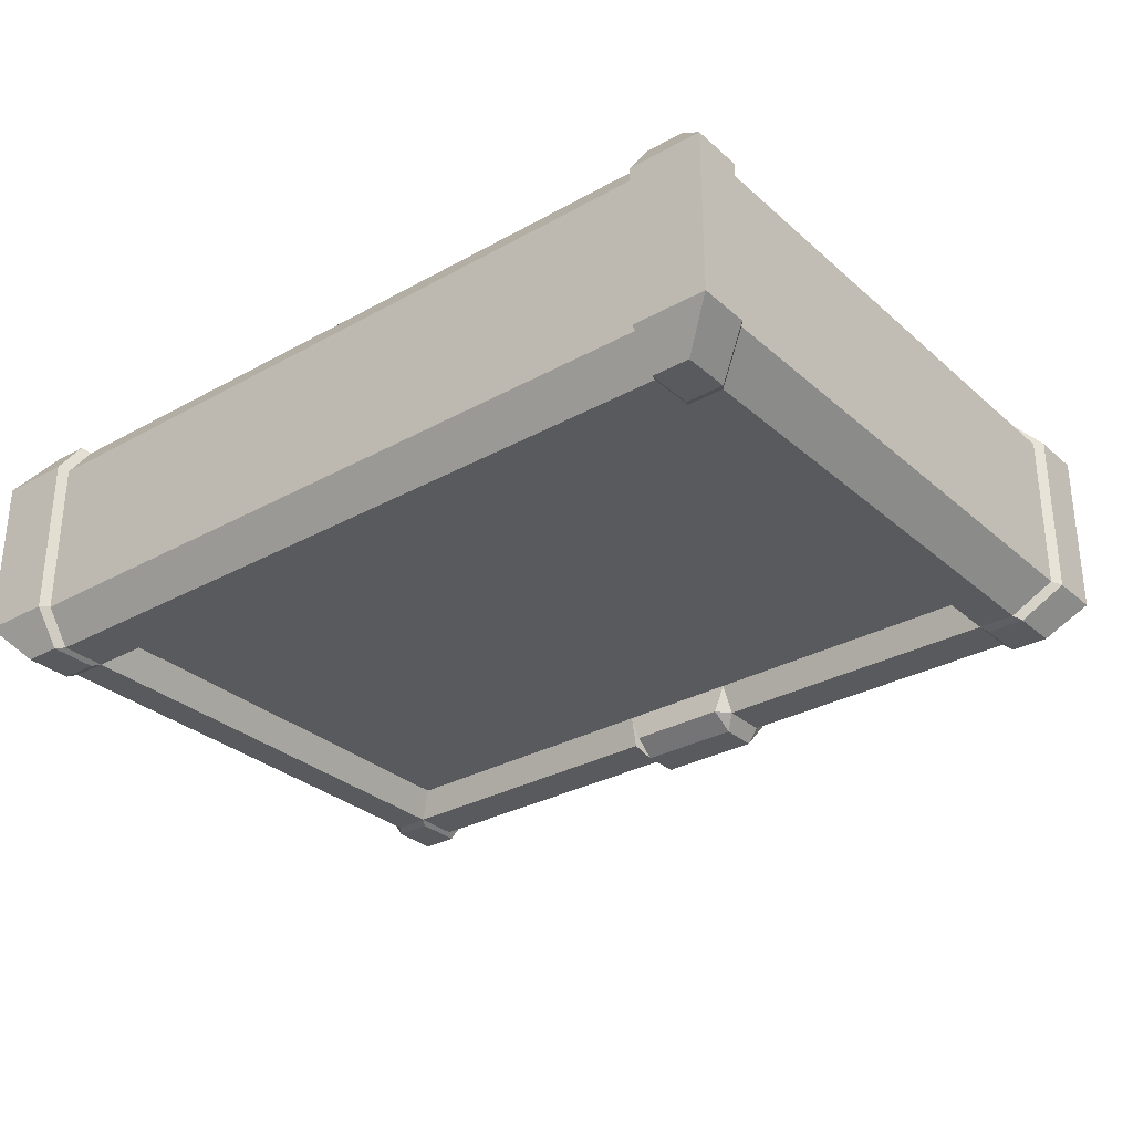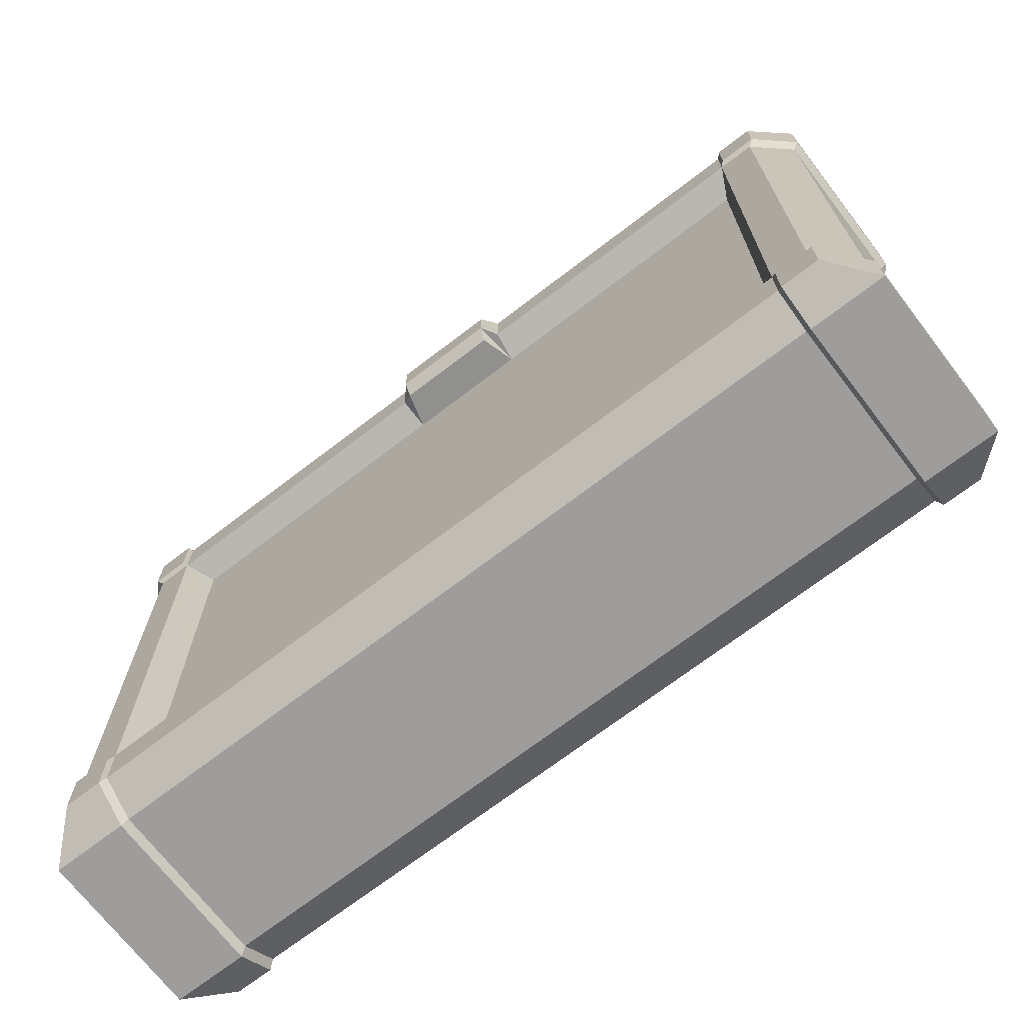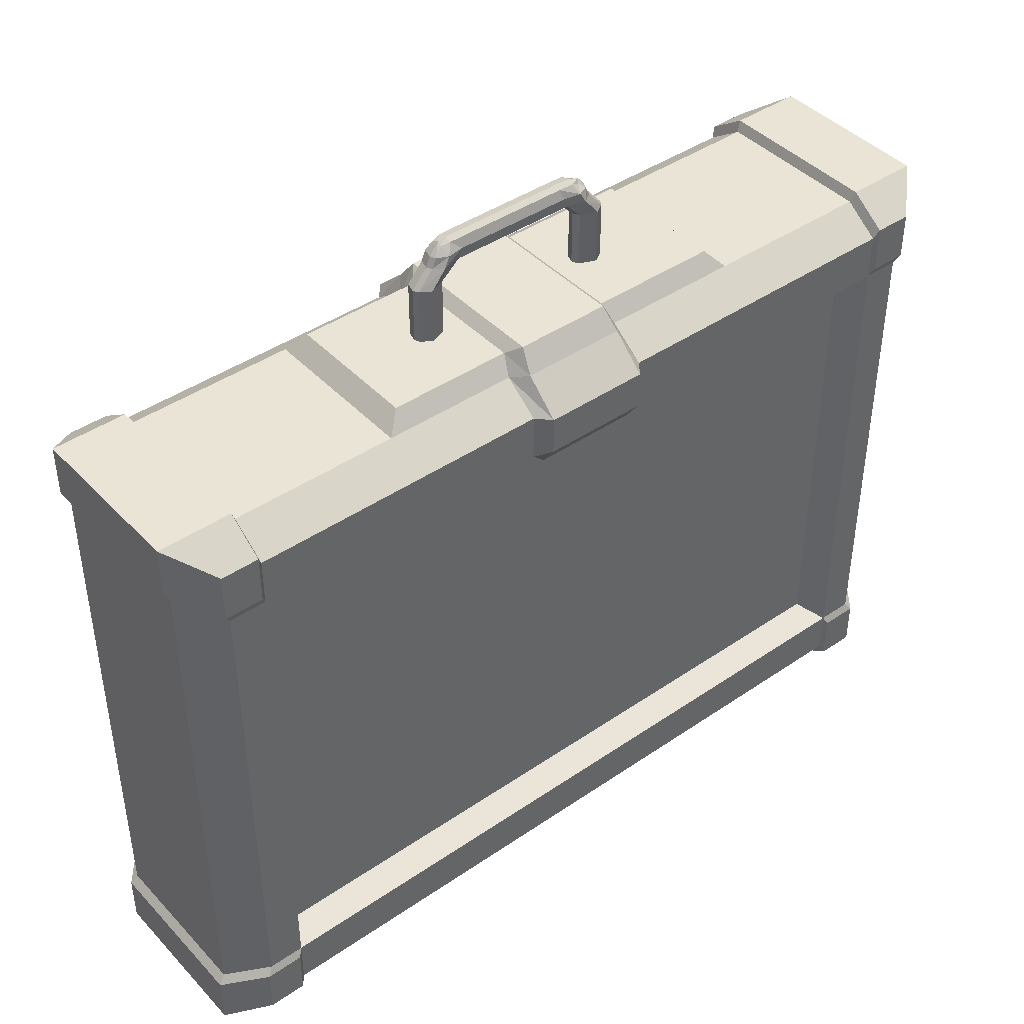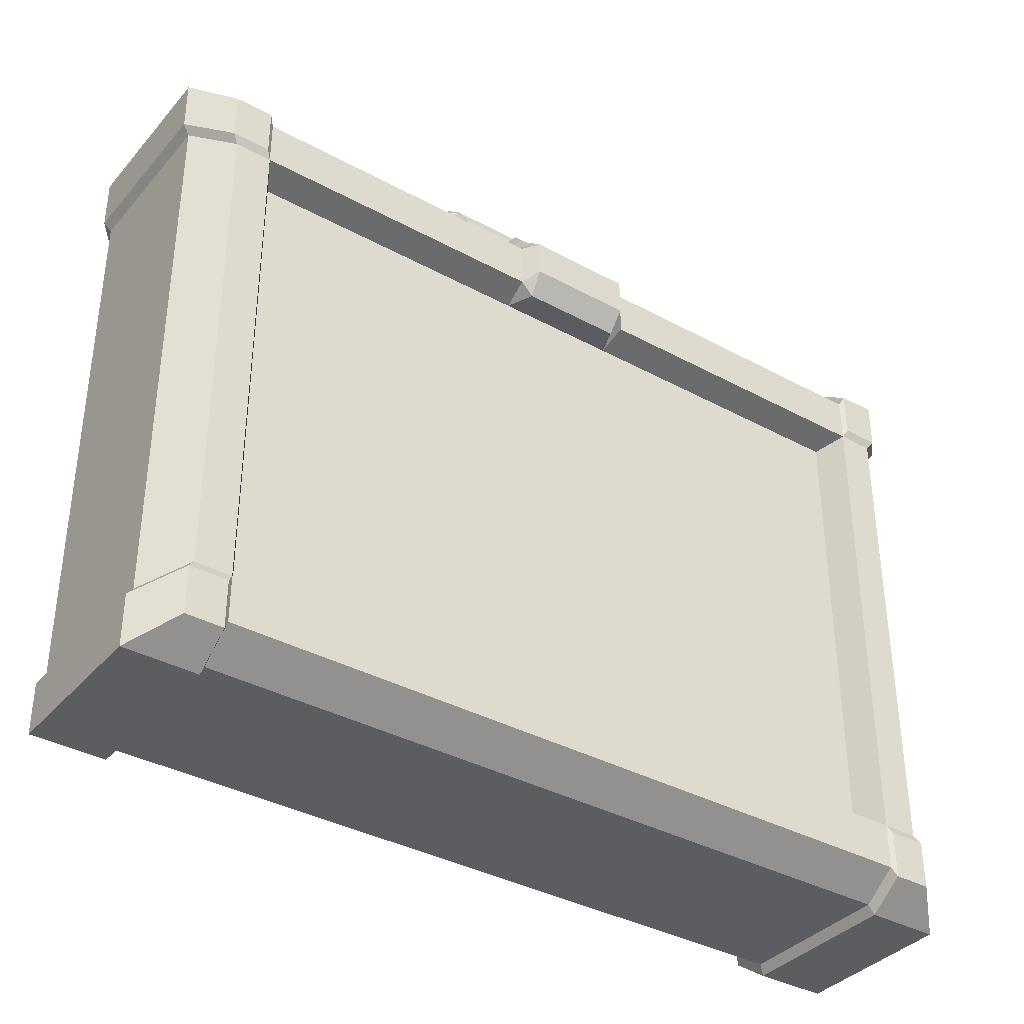
<metadata>
{"format":"obj","ext":"obj","renderer":"f3d","projection":"perspective","resolution":1024,"background":"white","views":[{"elev":-30.7,"azim":38.7,"up":"+Z"},{"elev":-70.5,"azim":37.5,"up":"+Y"},{"elev":42.6,"azim":140.8,"up":"+Y"},{"elev":-36.8,"azim":144.7,"up":"+Y"}]}
</metadata>
<code>
v 0.2187 1.263 -0.01332
v 0.1674 1.263 -0.01332
v 0.2187 1.332 -0.01332
v 0.1674 1.332 -0.01332
v 0.2187 1.332 0.01696
v 0.1674 1.332 0.01696
v 0.2187 1.263 0.01696
v 0.1674 1.263 0.01696
v 0.2187 1.394 -0.01332
v 0.1674 1.394 -0.01332
v 0.1674 1.394 0.01696
v 0.2187 1.394 0.01696
v 0.165 1.464 -0.007504
v 0.1187 1.467 -0.01206
v 0.1185 1.468 0.01795
v 0.165 1.464 0.01352
v 0.188 1.429 -0.01332
v 0.1335 1.429 -0.01749
v 0.1333 1.429 0.02139
v 0.188 1.429 0.01696
v 0.01003 1.429 -0.01762
v 0.01023 1.429 0.02127
v 0.01013 1.468 0.01795
v 0.01013 1.467 -0.01206
v 0.1987 1.263 -0.02597
v 0.1987 1.263 0.02961
v 0.1987 1.332 0.02961
v 0.1987 1.394 0.02961
v 0.1693 1.429 0.02961
v 0.1476 1.467 0.01773
v 0.1478 1.467 -0.01184
v 0.1693 1.429 -0.02597
v 0.1987 1.394 -0.02597
v 0.1987 1.332 -0.02597
v -0.1985 1.263 0.01696
v -0.1471 1.263 0.01696
v -0.1985 1.332 0.01696
v -0.1471 1.332 0.01696
v -0.1985 1.332 -0.01332
v -0.1471 1.332 -0.01332
v -0.1985 1.263 -0.01332
v -0.1471 1.263 -0.01332
v -0.1985 1.394 0.01696
v -0.1471 1.394 0.01696
v -0.1471 1.394 -0.01332
v -0.1985 1.394 -0.01332
v -0.1462 1.459 0.01352
v -0.09828 1.468 0.01795
v -0.09844 1.467 -0.01206
v -0.1464 1.458 -0.007504
v -0.1678 1.429 0.01696
v -0.1133 1.429 0.02114
v -0.1131 1.429 -0.01775
v -0.1678 1.429 -0.01332
v -0.1784 1.263 0.02961
v -0.1784 1.263 -0.02597
v -0.1784 1.332 -0.02597
v -0.1784 1.394 -0.02597
v -0.149 1.429 -0.02597
v -0.1276 1.467 -0.01184
v -0.1274 1.467 0.01773
v -0.149 1.429 0.02961
v -0.1784 1.394 0.02961
v -0.1784 1.332 0.02961
v 0.1793 1.448 -0.01325
v 0.1792 1.448 0.01812
v 0.1582 1.449 0.02834
v 0.1258 1.449 0.02355
v 0.01018 1.449 0.02348
v -0.1056 1.449 0.0234
v -0.1379 1.449 0.02834
v -0.1589 1.448 0.01812
v -0.159 1.448 -0.01325
v -0.138 1.449 -0.02355
v -0.1056 1.449 -0.01876
v 0.01008 1.449 -0.01869
v 0.1259 1.449 -0.01861
v 0.1583 1.449 -0.02355
v 0.224 1.332 -0.002683
v 0.224 1.394 -0.002683
v 0.1933 1.429 -0.002683
v 0.1846 1.448 -0.00223
v 0.165 1.47 -0.000121
v 0.1478 1.473 -0.001452
v 0.1186 1.474 -0.00152
v 0.01013 1.474 -0.00152
v -0.09838 1.474 -0.00152
v -0.1275 1.473 -0.001452
v -0.1518 1.464 -0.000121
v -0.1644 1.448 -0.00223
v -0.1732 1.429 -0.002683
v -0.2039 1.394 -0.002683
v -0.2039 1.332 -0.002683
v -0.2039 1.263 -0.002683
v -0.1784 1.263 -0.006448
v -0.1412 1.266 0.000572
v -0.1412 1.333 0.000572
v -0.1412 1.392 0.000572
v -0.1085 1.426 -0.000781
v 0.0101 1.426 -0.00066
v 0.1288 1.426 -0.000538
v 0.1615 1.392 0.000572
v 0.1615 1.333 0.000572
v 0.1615 1.266 0.000572
v 0.1987 1.263 -0.006448
v 0.224 1.263 -0.002683
v -0.7811 0.1681 -0.2256
v -0.8487 0.1271 -0.1564
v -0.7114 0.03056 -0.1564
v -0.7114 0.07924 -0.2256
v -0.7114 0.1681 -0.2256
v -0.7926 0.06027 -0.2326
v -0.8624 0.0101 -0.1612
v -0.8624 0.1096 -0.1612
v -0.7926 0.1519 -0.2326
v -0.7202 0.0101 -0.1612
v -0.7202 0.06027 -0.2326
v -0.7202 0.1519 -0.2326
v 0.7811 0.1681 -0.2256
v 0.8487 0.1271 -0.1564
v 0.7114 0.03056 -0.1564
v 0.7114 0.07924 -0.2256
v 0.7114 0.1681 -0.2256
v 0.7926 0.06027 -0.2326
v 0.8624 0.0101 -0.1612
v 0.8624 0.1096 -0.1612
v 0.7926 0.1519 -0.2326
v 0.7202 0.0101 -0.1612
v 0.7202 0.06027 -0.2326
v 0.7202 0.1519 -0.2326
v -0.7811 1.114 -0.2256
v -0.8487 1.155 -0.1564
v -0.7114 1.252 -0.1564
v -0.7114 1.203 -0.2256
v -0.7114 1.114 -0.2256
v -0.7926 1.222 -0.2326
v -0.8624 1.272 -0.1612
v -0.8624 1.173 -0.1612
v -0.7926 1.13 -0.2326
v -0.7202 1.272 -0.1612
v -0.7202 1.222 -0.2326
v -0.7202 1.13 -0.2326
v 0.7811 1.114 -0.2256
v 0.8487 1.155 -0.1564
v 0.7114 1.252 -0.1564
v 0.7114 1.203 -0.2256
v 0.7114 1.114 -0.2256
v 0.7926 1.222 -0.2326
v 0.8624 1.272 -0.1612
v 0.8624 1.173 -0.1612
v 0.7926 1.13 -0.2326
v 0.7202 1.272 -0.1612
v 0.7202 1.222 -0.2326
v 0.7202 1.13 -0.2326
v -0.8487 0.1271 -0
v -0.8624 0.1096 -0
v -0.8624 0.0101 -0
v 0.8487 0.1271 -0
v 0.8624 0.1096 -0
v 0.8624 0.0101 -0
v -0.8487 1.155 -0
v -0.8624 1.173 -0
v -0.8624 1.272 -0
v 0.8487 1.155 -0
v 0.8624 1.272 -0
v 0.8624 1.173 -0
v -0.7202 0.0101 -0
v -0.7114 0.03056 -0
v 0.7114 0.03056 -0
v 0.7202 0.0101 -0
v 0.7202 1.272 -0
v 0.7114 1.252 -0
v -0.7114 1.252 -0
v -0.7202 1.272 -0
v -0.7811 0.1681 0.2256
v -0.8487 0.1271 0.1564
v -0.7114 0.03056 0.1564
v -0.7114 0.07924 0.2256
v -0.7114 0.1681 0.2256
v -0.7926 0.06027 0.2326
v -0.8624 0.0101 0.1612
v -0.8624 0.1096 0.1612
v -0.7926 0.1519 0.2326
v -0.7202 0.0101 0.1612
v -0.7202 0.06027 0.2326
v -0.7202 0.1519 0.2326
v 0.7811 0.1681 0.2256
v 0.8487 0.1271 0.1564
v 0.7114 0.03056 0.1564
v 0.7114 0.07924 0.2256
v 0.7114 0.1681 0.2256
v 0.7926 0.06027 0.2326
v 0.8624 0.0101 0.1612
v 0.8624 0.1096 0.1612
v 0.7926 0.1519 0.2326
v 0.7202 0.0101 0.1612
v 0.7202 0.06027 0.2326
v 0.7202 0.1519 0.2326
v -0.7811 1.114 0.2256
v -0.8487 1.155 0.1564
v -0.7114 1.252 0.1564
v -0.7114 1.203 0.2256
v -0.7114 1.114 0.2256
v -0.7926 1.222 0.2326
v -0.8624 1.272 0.1612
v -0.8624 1.173 0.1612
v -0.7926 1.13 0.2326
v -0.7202 1.272 0.1612
v -0.7202 1.222 0.2326
v -0.7202 1.13 0.2326
v 0.7811 1.114 0.2256
v 0.8487 1.155 0.1564
v 0.7114 1.252 0.1564
v 0.7114 1.203 0.2256
v 0.7114 1.114 0.2256
v 0.7926 1.222 0.2326
v 0.8624 1.272 0.1612
v 0.8624 1.173 0.1612
v 0.7926 1.13 0.2326
v 0.7202 1.272 0.1612
v 0.7202 1.222 0.2326
v 0.7202 1.13 0.2326
v 0.01462 0.03056 -0.1564
v 0.01462 0.07924 -0.2256
v 0.01462 0.1681 -0.2256
v 0.01462 0.1681 0.2256
v 0.01462 0.07924 0.2256
v 0.01462 0.03056 0.1564
v 0.01462 0.03056 -0
v 0.01401 0.1878 -0.1697
v 0.6819 0.1878 -0.1697
v 0.01401 1.094 -0.1697
v 0.6819 1.094 -0.1697
v -0.6819 0.1878 -0.1697
v -0.6819 1.094 -0.1697
v 0.6819 1.094 0.1697
v 0.6819 0.1878 0.1697
v 0.01401 1.094 0.1697
v 0.01401 0.1878 0.1697
v -0.6819 1.094 0.1697
v -0.6819 0.1878 0.1697
v 0.3926 0.07924 -0.2256
v 0.3926 0.03056 -0.1564
v 0.3926 0.03056 -0
v 0.3926 0.03056 0.1564
v 0.3926 0.07924 0.2256
v 0.3926 0.1681 0.2256
v 0.3763 0.1878 0.1697
v 0.3763 1.094 0.1697
v 0.3926 1.114 0.2256
v 0.3926 1.203 0.2256
v 0.3926 1.252 0.1564
v 0.3926 1.252 -0
v 0.3926 1.252 -0.1564
v 0.3926 1.203 -0.2256
v 0.3926 1.114 -0.2256
v 0.3763 1.094 -0.1697
v 0.3763 0.1878 -0.1697
v 0.3926 0.1681 -0.2256
v -0.383 0.03056 -0.1564
v -0.383 0.07924 -0.2256
v -0.383 0.1681 -0.2256
v -0.3671 0.1878 -0.1697
v -0.3671 1.094 -0.1697
v -0.383 1.114 -0.2256
v -0.383 1.203 -0.2256
v -0.383 1.252 -0.1564
v -0.383 1.252 -0
v -0.383 1.252 0.1564
v -0.383 1.203 0.2256
v -0.383 1.114 0.2256
v -0.3671 1.094 0.1697
v -0.3671 0.1878 0.1697
v -0.383 0.1681 0.2256
v -0.383 0.07924 0.2256
v -0.383 0.03056 0.1564
v -0.383 0.03056 -0
v 0.3612 1.285 -0
v 0.3612 1.285 -0.1306
v 0.3612 1.285 0.1306
v -0.3516 1.285 -0.1306
v -0.3516 1.285 -0
v -0.3516 1.285 0.1306
v 0.1349 0.03056 -0.1564
v 0.1349 0.07924 -0.2256
v 0.1349 0.1681 -0.2256
v 0.1293 0.1878 -0.1697
v 0.1293 1.094 -0.1697
v 0.1349 1.114 -0.2256
v 0.1349 1.203 -0.2256
v 0.1349 1.252 -0.1564
v 0.1244 1.285 -0.1306
v 0.1249 1.285 -0
v 0.1244 1.285 0.1306
v 0.1349 1.252 0.1564
v 0.1349 1.203 0.2256
v 0.1349 1.114 0.2256
v 0.1293 1.094 0.1697
v 0.1293 0.1878 0.1697
v 0.1349 0.1681 0.2256
v 0.1349 0.07924 0.2256
v 0.1349 0.03056 0.1564
v 0.1349 0.03056 -0
v -0.1106 0.07924 -0.2256
v -0.1106 0.03056 -0.1564
v -0.1106 0.03056 -0
v -0.1106 0.03056 0.1564
v -0.1106 0.07924 0.2256
v -0.1106 0.1681 0.2256
v -0.106 0.1878 0.1697
v -0.106 1.094 0.1697
v -0.1106 1.114 0.2256
v -0.1106 1.203 0.2256
v -0.1106 1.252 0.1564
v -0.1012 1.285 0.1306
v -0.1007 1.285 -0
v -0.1012 1.285 -0.1306
v -0.1106 1.252 -0.1564
v -0.1106 1.203 -0.2256
v -0.1106 1.114 -0.2256
v -0.106 1.094 -0.1697
v -0.106 0.1878 -0.1697
v -0.1106 0.1681 -0.2256
v 0.01417 1.133 -0.2538
v 0.1125 1.133 -0.2538
v 0.1092 1.091 -0.2236
v 0.01381 1.091 -0.2236
v 0.01417 1.206 -0.2538
v 0.1125 1.206 -0.2538
v 0.01417 1.264 -0.1887
v 0.1125 1.264 -0.1887
v 0.1039 1.305 -0.1575
v 0.01352 1.305 -0.1575
v 0.01417 1.305 -0
v 0.1043 1.305 -0
v 0.01352 1.305 0.1575
v 0.1039 1.305 0.1575
v 0.01417 1.264 0.1887
v 0.1125 1.264 0.1887
v 0.01417 1.206 0.2538
v 0.1125 1.206 0.2538
v 0.01417 1.135 0.2538
v 0.1125 1.135 0.2538
v 0.1102 1.087 0.2384
v 0.01392 1.087 0.2384
v -0.08819 1.135 0.2538
v -0.08631 1.087 0.2384
v -0.08819 1.206 0.2538
v -0.08819 1.264 0.1887
v -0.08054 1.305 0.1575
v -0.08009 1.305 -0
v -0.08054 1.305 -0.1575
v -0.08819 1.264 -0.1887
v -0.08819 1.206 -0.2538
v -0.08819 1.133 -0.2538
v -0.08548 1.091 -0.2236
g Group1029
f 34 25 2 4
f 30 84 85 15
f 26 27 6 8
f 104 105 26 8
f 103 104 8 6
f 7 106 79 5
f 33 34 4 10
f 102 103 6 11
f 6 27 28 11
f 5 79 80 12
f 77 78 32 18
f 67 68 19 29
f 20 81 82 66
f 32 33 10 18
f 101 102 11 19
f 11 28 29 19
f 12 80 81 20
f 100 101 19 22
f 22 19 68 69
f 15 85 86 23
f 18 21 76 77
f 7 26 105 106
f 5 27 26 7
f 28 27 5 12
f 29 28 12 20
f 29 20 66 67
f 83 84 30 16
f 78 65 17 32
f 9 33 32 17
f 3 34 33 9
f 1 25 34 3
f 64 55 36 38
f 87 88 61 48
f 56 57 40 42
f 55 95 96 36
f 36 96 97 38
f 93 94 35 37
f 63 64 38 44
f 38 97 98 44
f 40 57 58 45
f 92 93 37 43
f 70 71 62 52
f 74 75 53 59
f 90 91 51 72
f 62 63 44 52
f 44 98 99 52
f 45 58 59 53
f 91 92 43 51
f 52 99 100 22
f 75 76 21 53
f 86 87 48 23
f 52 22 69 70
f 94 95 55 35
f 39 57 56 41
f 58 57 39 46
f 59 58 46 54
f 59 54 73 74
f 47 61 88 89
f 71 72 51 62
f 43 63 62 51
f 37 64 63 43
f 35 55 64 37
f 66 82 83 16
f 67 66 16 30
f 15 68 67 30
f 69 68 15 23
f 70 69 23 48
f 61 71 70 48
f 47 72 71 61
f 89 90 72 47
f 74 73 50 60
f 49 75 74 60
f 24 76 75 49
f 77 76 24 14
f 31 78 77 14
f 13 65 78 31
f 80 79 3 9
f 81 80 9 17
f 82 81 17 65
f 83 82 65 13
f 13 31 84 83
f 85 84 31 14
f 86 85 14 24
f 49 87 86 24
f 60 88 87 49
f 89 88 60 50
f 73 90 89 50
f 54 91 90 73
f 46 92 91 54
f 39 93 92 46
f 41 94 93 39
f 41 56 95 94
f 96 95 56 42
f 97 96 42 40
f 98 97 40 45
f 99 98 45 53
f 100 99 53 21
f 18 101 100 21
f 10 102 101 18
f 4 103 102 10
f 2 104 103 4
f 25 105 104 2
f 106 105 25 1
f 79 106 1 3
g Group1044
f 107 108 132 131
f 112 113 114 115
f 112 117 116 113
f 115 118 117 112
f 111 107 131 135
f 108 107 115 114
f 110 109 116 117
f 107 111 118 115
f 111 110 117 118
f 284 285 242 243
f 285 286 259 242
f 257 258 287 288
f 124 127 126 125
f 124 125 128 129
f 127 124 129 130
f 120 126 127 119
f 122 129 128 121
f 119 127 130 123
f 123 130 129 122
f 136 139 138 137
f 136 137 140 141
f 139 136 141 142
f 132 138 139 131
f 134 141 140 133
f 131 139 142 135
f 135 142 141 134
f 119 143 144 120
f 148 149 150 151
f 148 153 152 149
f 151 154 153 148
f 123 147 143 119
f 144 143 151 150
f 146 145 152 153
f 143 147 154 151
f 147 146 153 154
f 290 291 254 255
f 289 290 255 256
f 113 116 167 157
f 109 168 167 116
f 121 128 170 169
f 125 160 170 128
f 120 144 164 158
f 149 152 171 165
f 145 172 171 152
f 133 140 174 173
f 137 163 174 140
f 108 155 161 132
f 156 155 108 114
f 157 156 114 113
f 243 244 303 284
f 159 160 125 126
f 158 159 126 120
f 166 164 144 150
f 165 166 150 149
f 292 293 278 279
f 162 163 137 138
f 161 162 138 132
f 175 199 200 176
f 180 183 182 181
f 180 181 184 185
f 183 180 185 186
f 179 203 199 175
f 176 182 183 175
f 178 185 184 177
f 175 183 186 179
f 179 186 185 178
f 301 302 245 246
f 300 301 246 247
f 248 249 298 299
f 192 193 194 195
f 192 197 196 193
f 195 198 197 192
f 188 187 195 194
f 190 189 196 197
f 187 191 198 195
f 191 190 197 198
f 204 205 206 207
f 204 209 208 205
f 207 210 209 204
f 200 199 207 206
f 202 201 208 209
f 199 203 210 207
f 203 202 209 210
f 187 188 212 211
f 216 219 218 217
f 216 217 220 221
f 219 216 221 222
f 191 187 211 215
f 212 218 219 211
f 214 221 220 213
f 211 219 222 215
f 215 222 221 214
f 295 296 251 252
f 296 297 250 251
f 181 157 167 184
f 177 184 167 168
f 189 169 170 196
f 193 196 170 160
f 188 158 164 212
f 217 165 171 220
f 213 220 171 172
f 201 173 174 208
f 205 208 174 163
f 176 200 161 155
f 156 182 176 155
f 157 181 182 156
f 244 245 302 303
f 159 194 193 160
f 158 188 194 159
f 166 218 212 164
f 165 217 218 166
f 293 294 280 278
f 162 206 205 163
f 161 200 206 162
f 260 261 304 305
f 261 262 323 304
f 321 322 263 264
f 265 266 319 320
f 266 267 318 319
f 281 282 316 317
f 282 283 315 316
f 269 270 313 314
f 270 271 312 313
f 310 311 272 273
f 274 275 308 309
f 275 276 307 308
f 306 307 276 277
f 305 306 277 260
f 258 259 286 287
f 288 289 256 257
f 147 123 231 233
f 322 323 262 263
f 111 135 235 234
f 264 265 320 321
f 191 215 236 237
f 249 250 297 298
f 299 300 247 248
f 311 312 271 272
f 203 179 241 240
f 273 274 309 310
f 243 242 122 121
f 169 244 243 121
f 169 189 245 244
f 246 245 189 190
f 247 246 190 191
f 248 247 191 237
f 237 236 249 248
f 215 250 249 236
f 251 250 215 214
f 252 251 214 213
f 253 252 213 172
f 254 253 172 145
f 255 254 145 146
f 256 255 146 147
f 257 256 147 233
f 231 258 257 233
f 123 259 258 231
f 242 259 123 122
f 109 110 261 260
f 110 111 262 261
f 263 262 111 234
f 264 263 234 235
f 135 265 264 235
f 134 266 265 135
f 133 267 266 134
f 173 268 267 133
f 173 201 269 268
f 201 202 270 269
f 202 203 271 270
f 272 271 203 240
f 273 272 240 241
f 179 274 273 241
f 178 275 274 179
f 177 276 275 178
f 277 276 177 168
f 260 277 168 109
f 253 254 279 278
f 254 291 292 279
f 294 295 252 280
f 252 253 278 280
f 267 268 282 281
f 317 318 267 281
f 268 269 283 282
f 269 314 315 283
f 223 224 285 284
f 224 225 286 285
f 287 286 225 230
f 288 287 230 232
f 324 325 326 327
f 324 328 329 325
f 328 330 331 329
f 332 331 330 333
f 333 334 335 332
f 334 336 337 335
f 338 339 337 336
f 338 340 341 339
f 340 342 343 341
f 344 343 342 345
f 299 298 238 239
f 226 300 299 239
f 226 227 301 300
f 227 228 302 301
f 303 302 228 229
f 284 303 229 223
f 305 304 224 223
f 223 229 306 305
f 229 228 307 306
f 308 307 228 227
f 309 308 227 226
f 310 309 226 239
f 239 238 311 310
f 342 346 347 345
f 348 346 342 340
f 349 348 340 338
f 350 349 338 336
f 351 350 336 334
f 352 351 334 333
f 330 353 352 333
f 354 353 330 328
f 355 354 328 324
f 356 355 324 327
f 232 230 322 321
f 225 323 322 230
f 304 323 225 224
f 289 288 326 325
f 288 232 327 326
f 290 289 325 329
f 291 290 329 331
f 292 291 331 332
f 293 292 332 335
f 294 293 335 337
f 295 294 337 339
f 296 295 339 341
f 297 296 341 343
f 298 297 343 344
f 238 298 344 345
f 312 311 347 346
f 311 238 345 347
f 313 312 346 348
f 314 313 348 349
f 315 314 349 350
f 316 315 350 351
f 317 316 351 352
f 318 317 352 353
f 319 318 353 354
f 320 319 354 355
f 321 320 355 356
f 232 321 356 327

</code>
